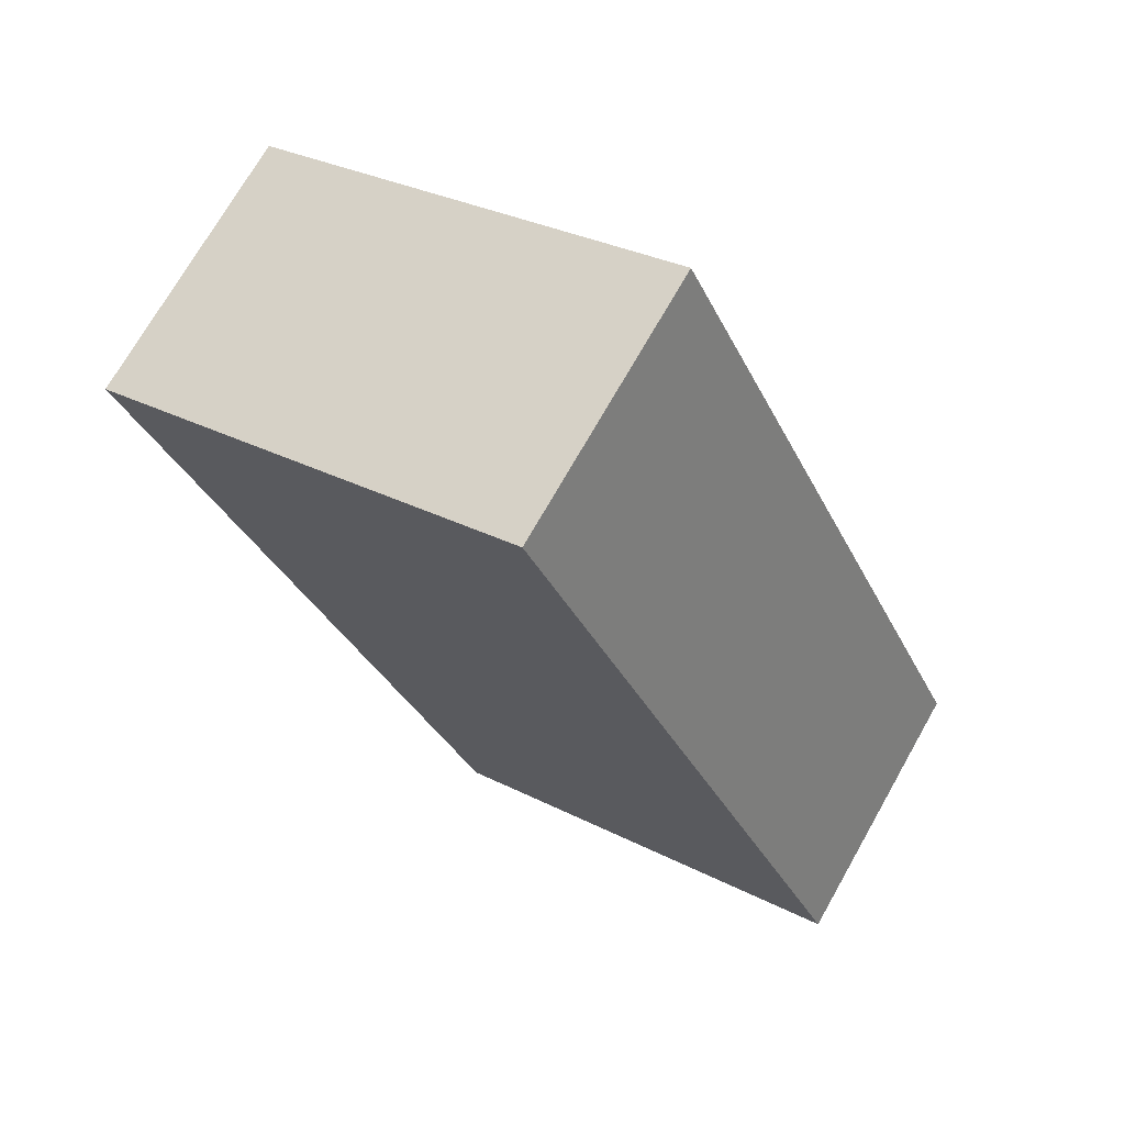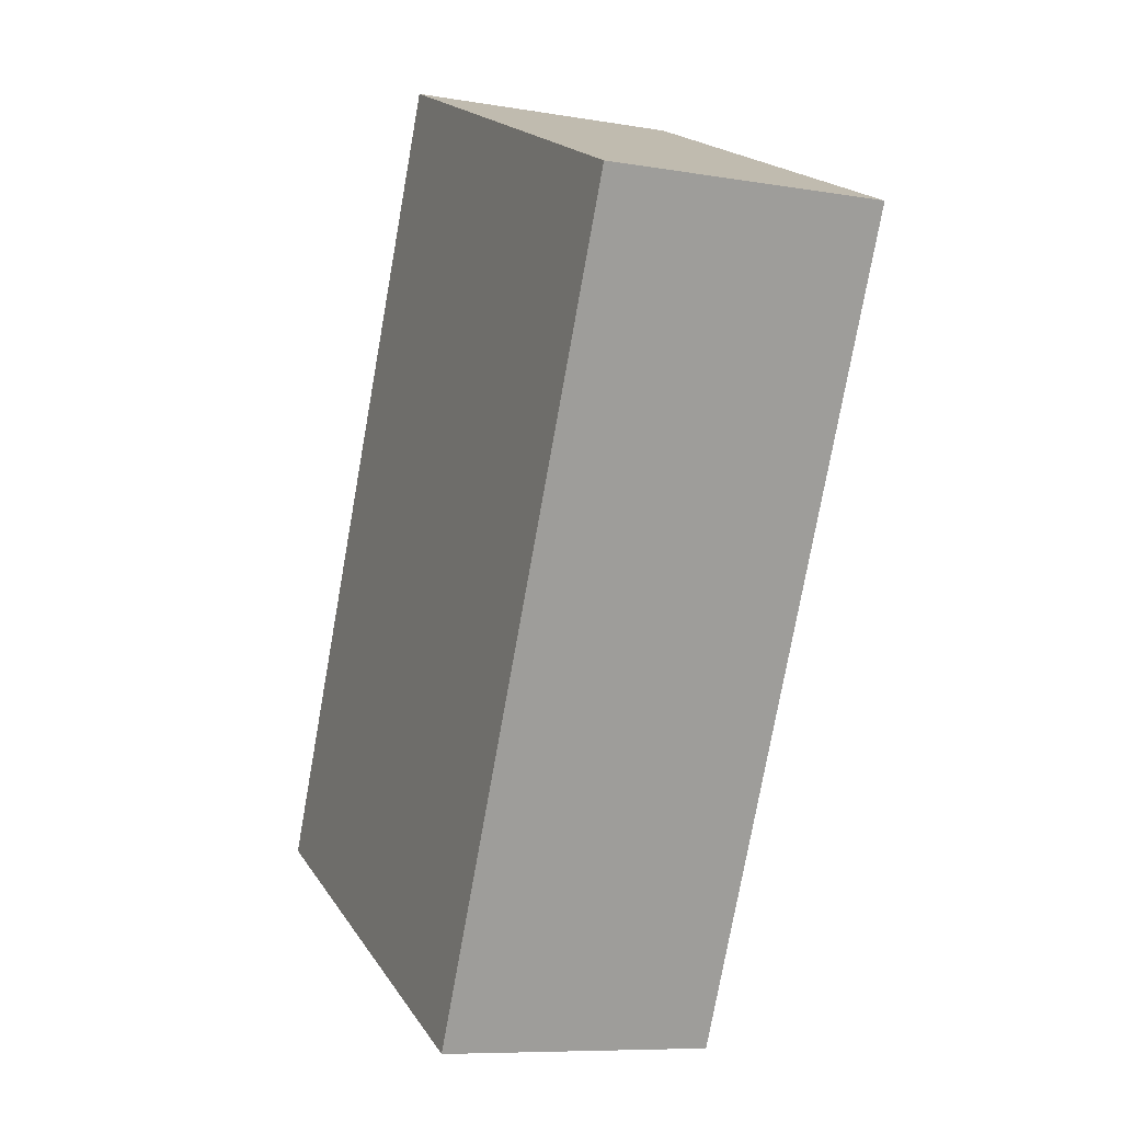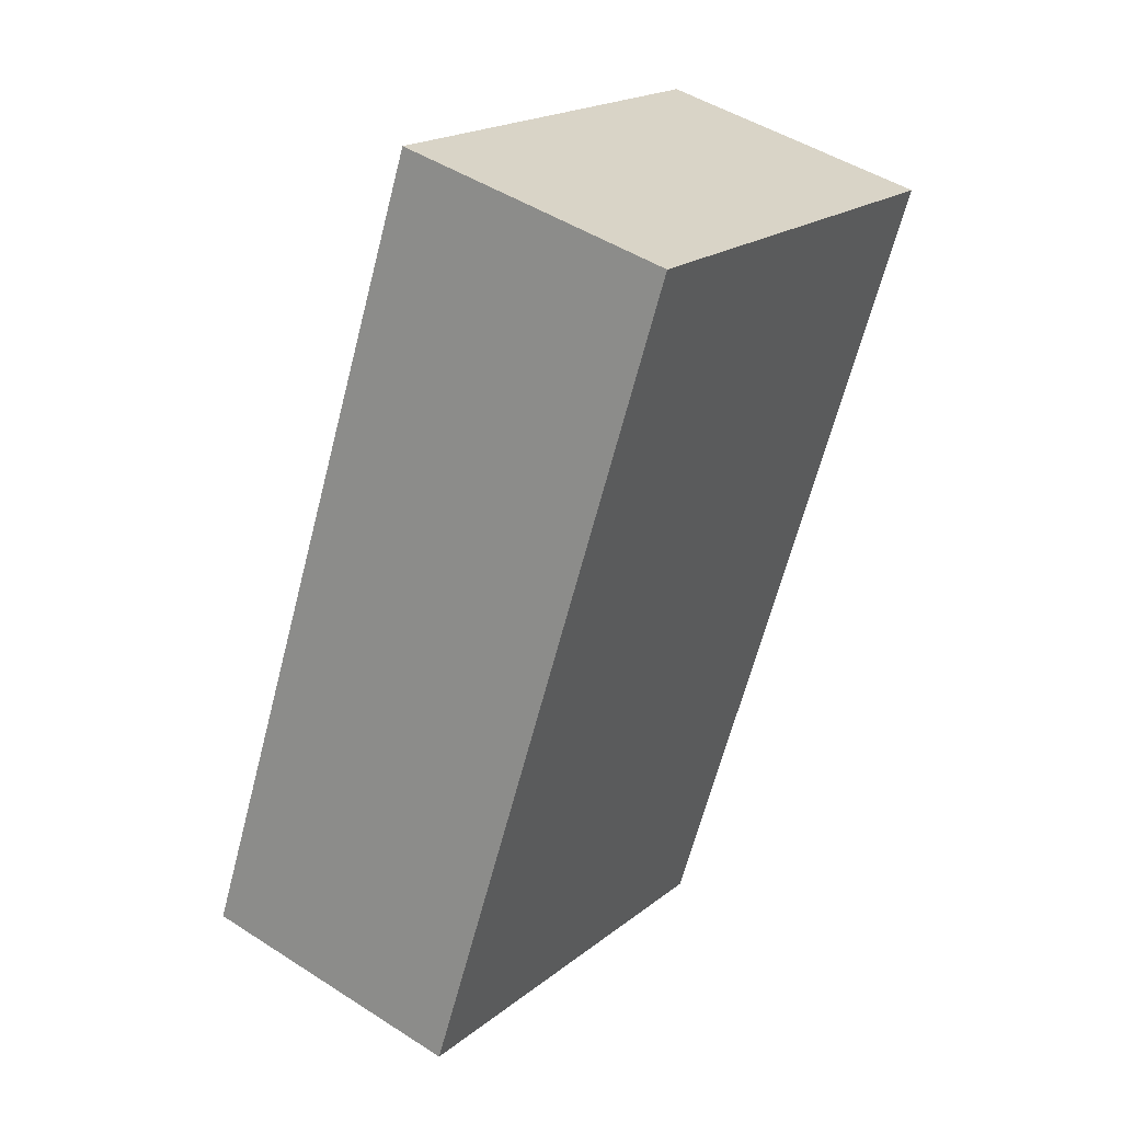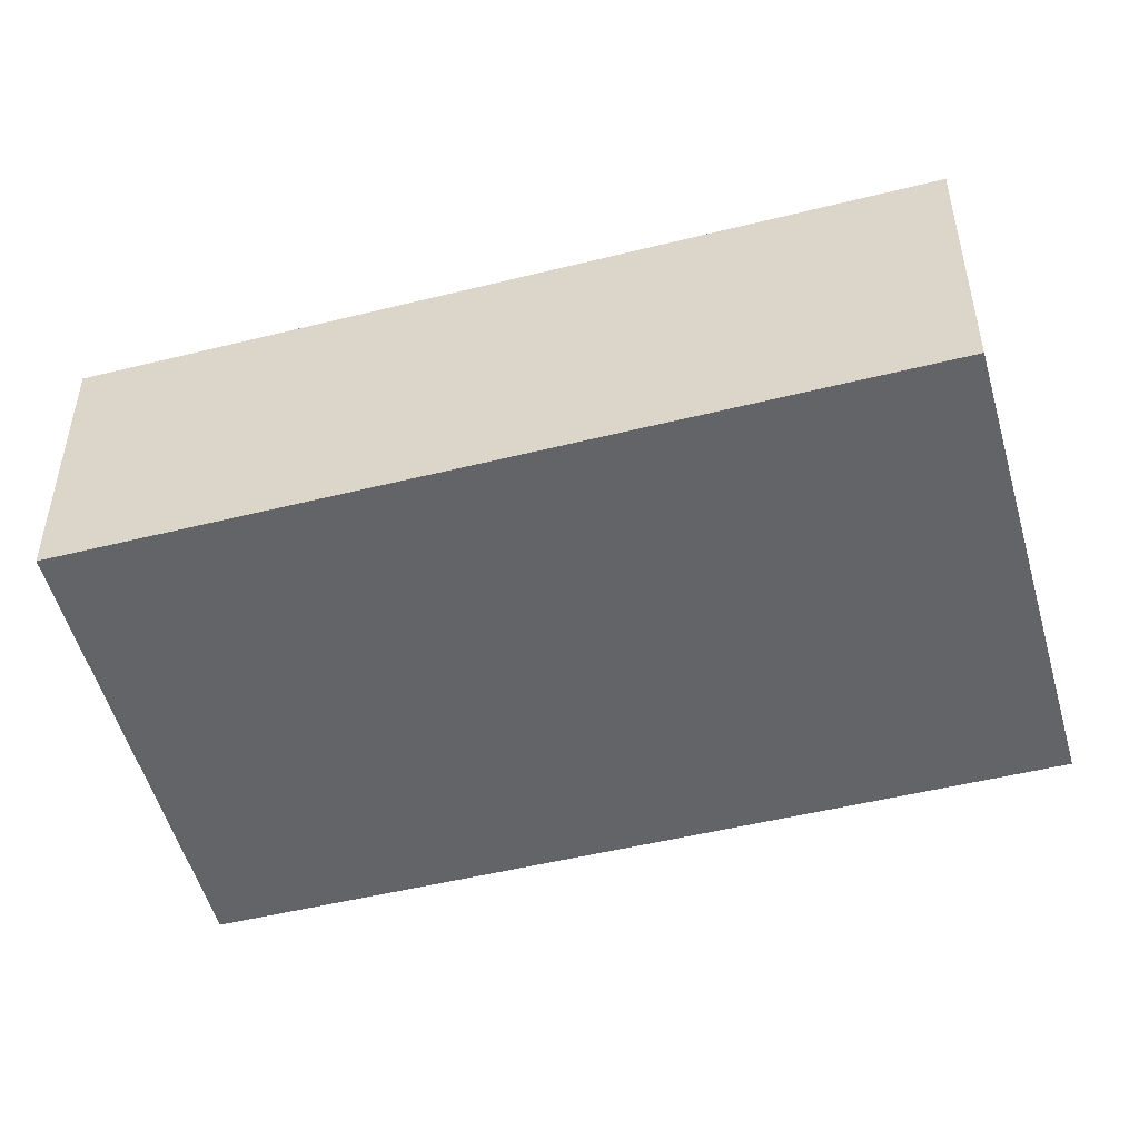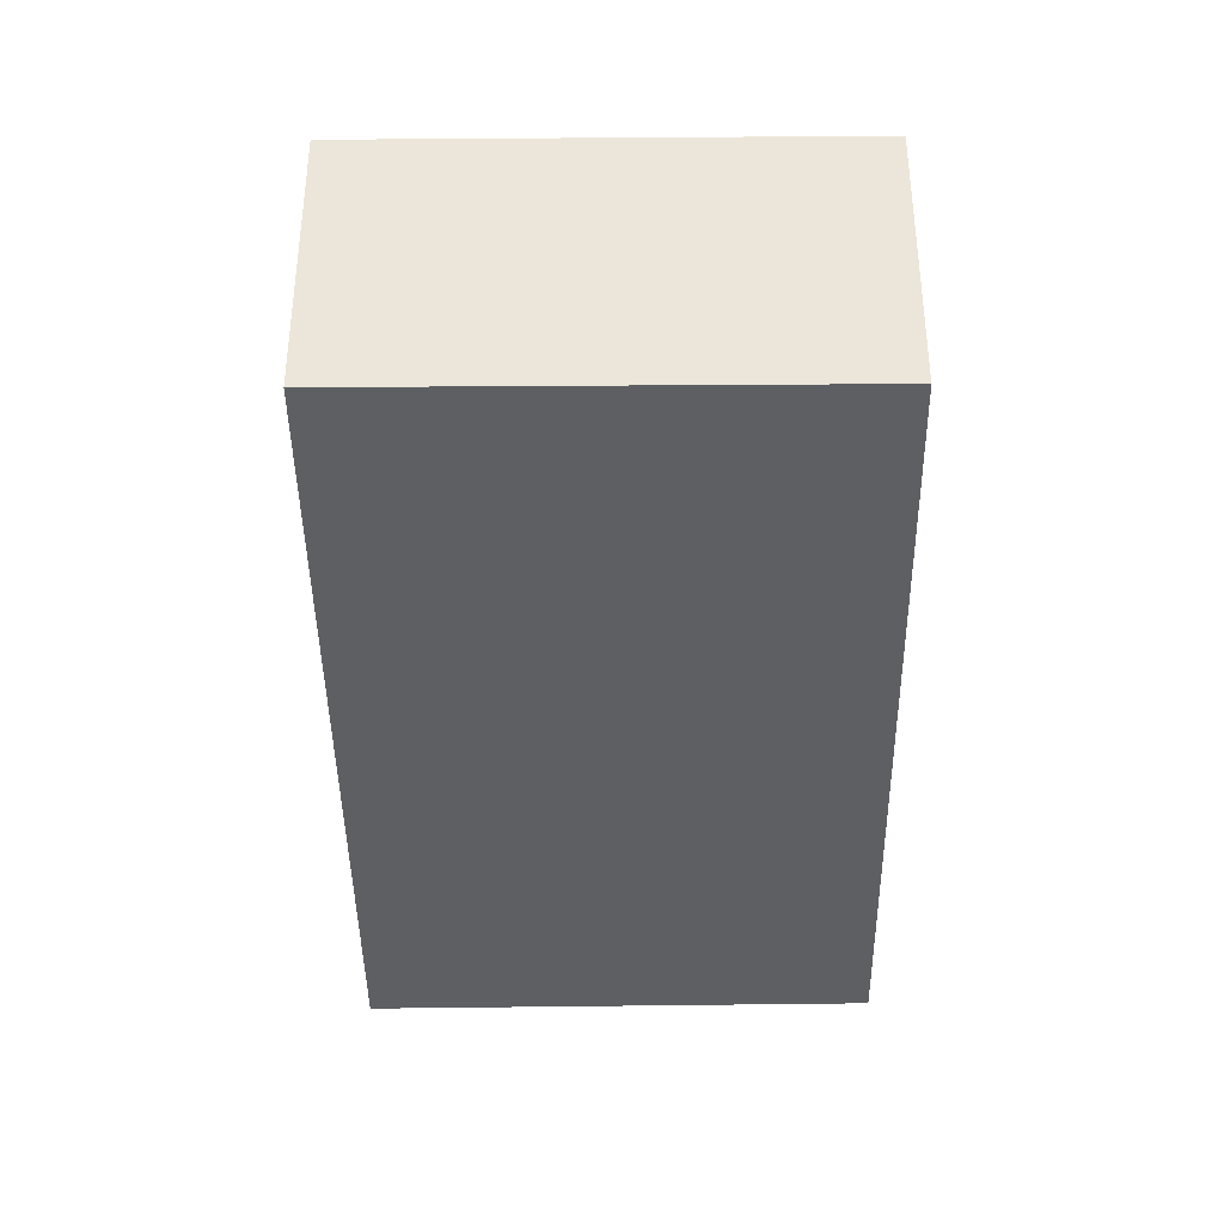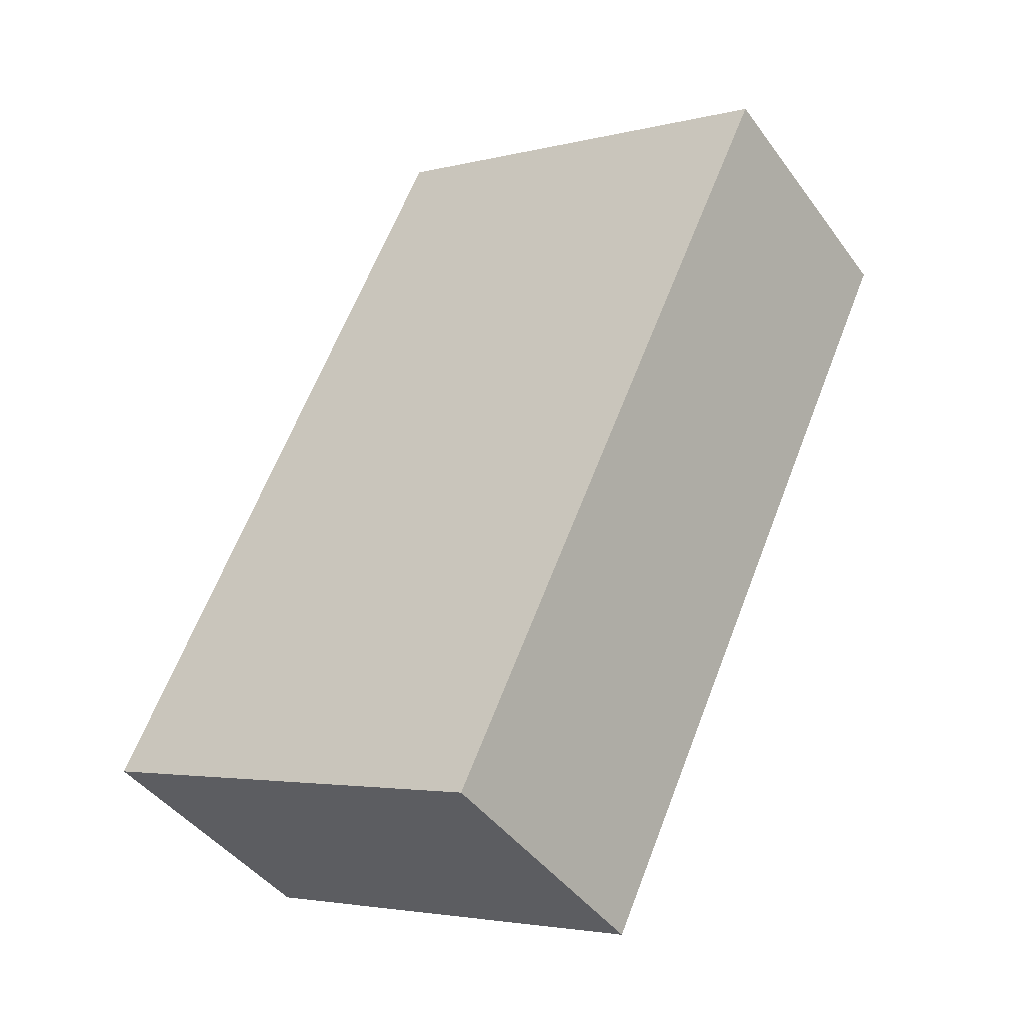
<metadata>
{"format":"obj","ext":"obj","renderer":"f3d","projection":"perspective","resolution":1024,"background":"white","views":[{"elev":72.1,"azim":-150.4,"up":"+Z"},{"elev":-8.6,"azim":65.4,"up":"+Z"},{"elev":47.2,"azim":-53.9,"up":"+Z"},{"elev":-51.1,"azim":-50.0,"up":"+Y"},{"elev":-40.5,"azim":-154.4,"up":"+Y"},{"elev":-43.5,"azim":33.4,"up":"+Z"}]}
</metadata>
<code>
v  0 2.671 1.636e-16
v  7.514 2.671 5.358
v  4.11 2.671 -1.927
v  3.349 2.671 7.253
v  7.514 -3.281e-16 5.358
v  4.11 1.18e-16 -1.927
v  0 0 0
v  3.349 -4.441e-16 7.253
g defaultobject
f 1 2 3
f 2 1 4
f 5 3 2
f 3 5 6
f 6 1 3
f 1 6 7
f 7 4 1
f 4 7 8
f 8 2 4
f 2 8 5
f 8 6 5
f 6 8 7

</code>
